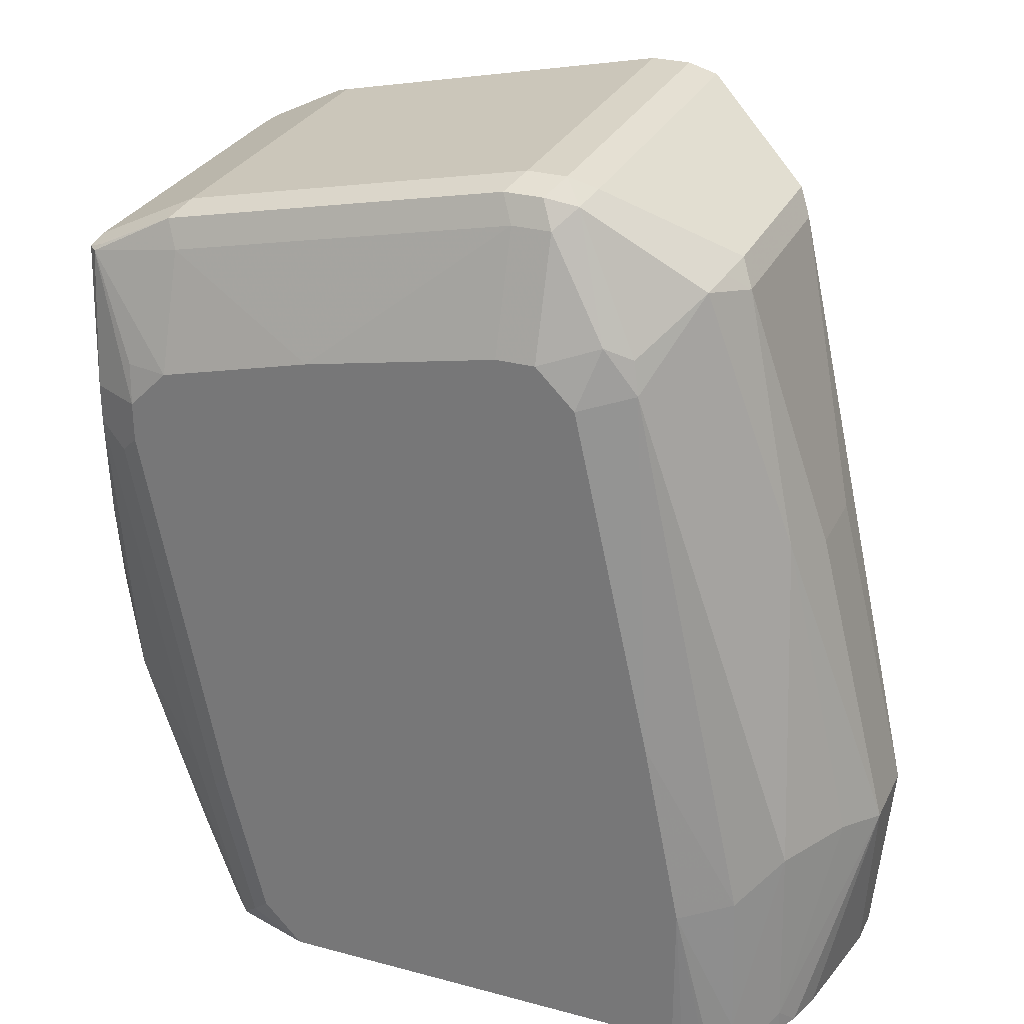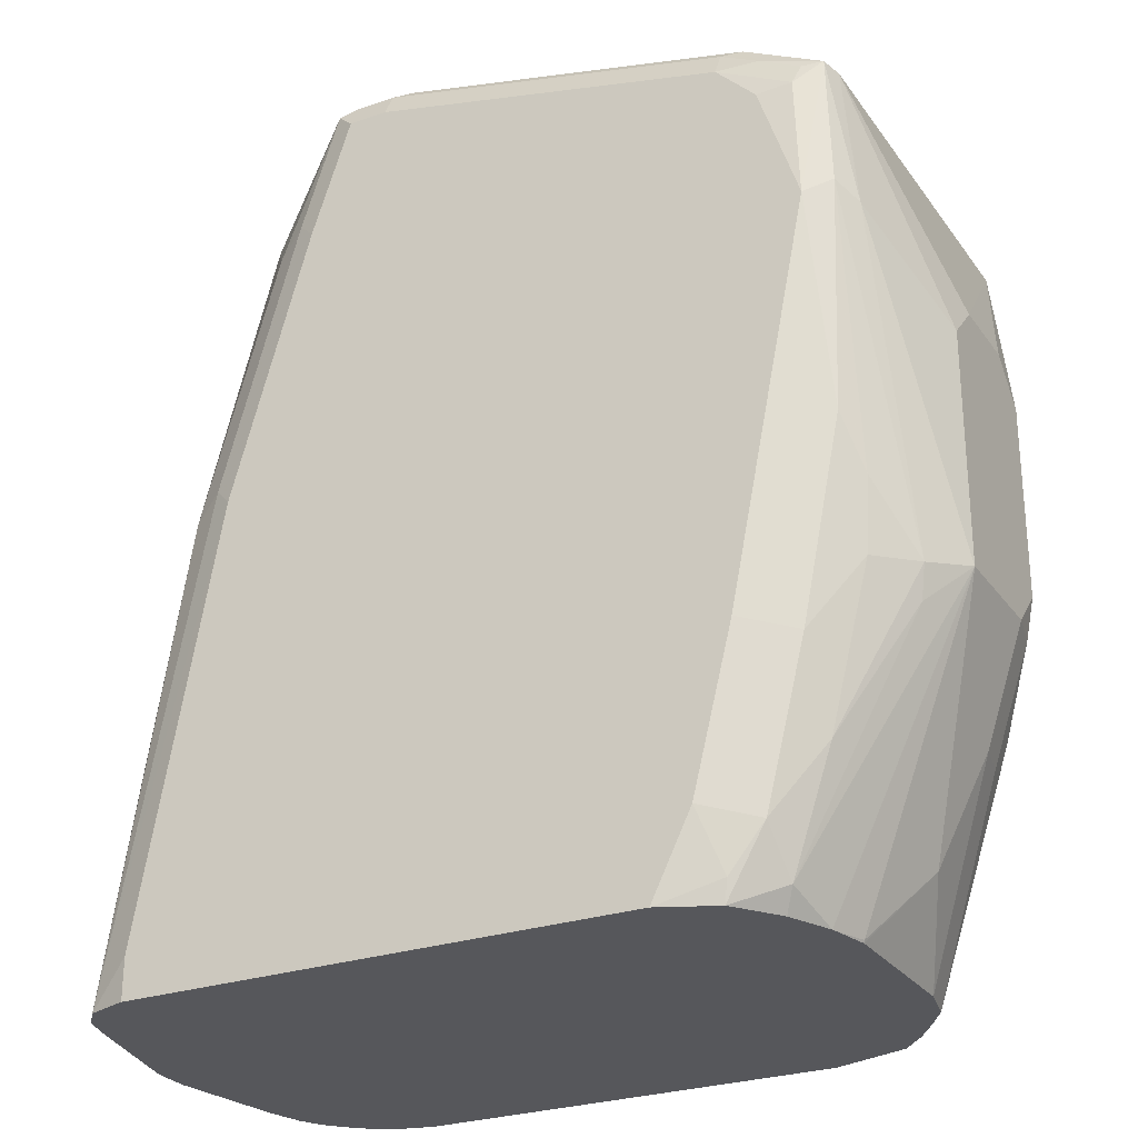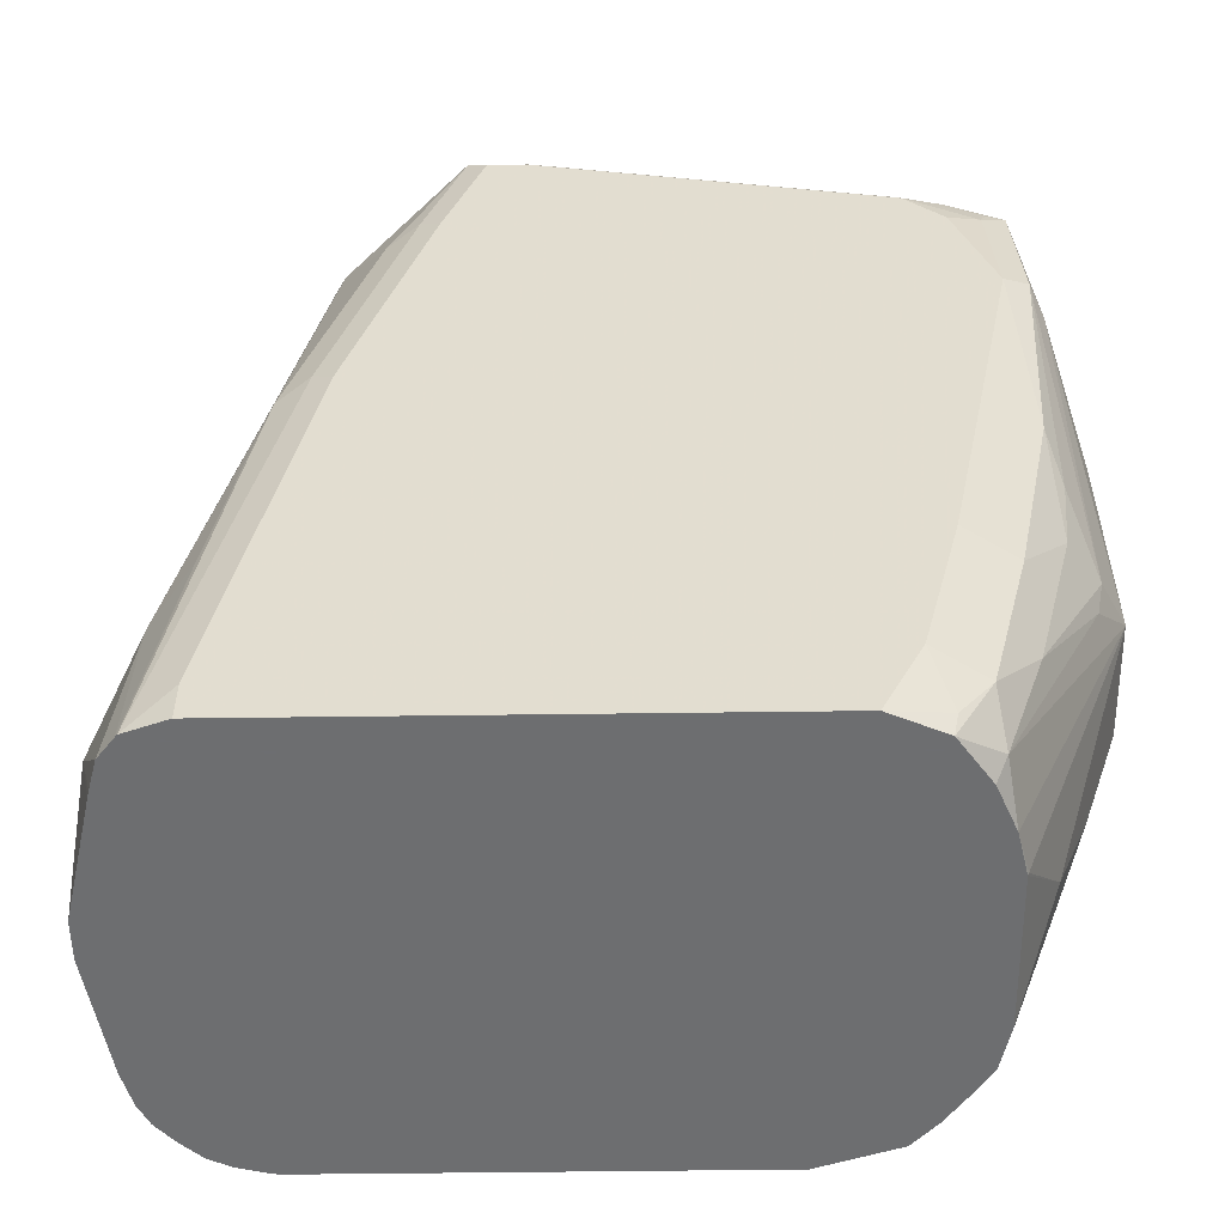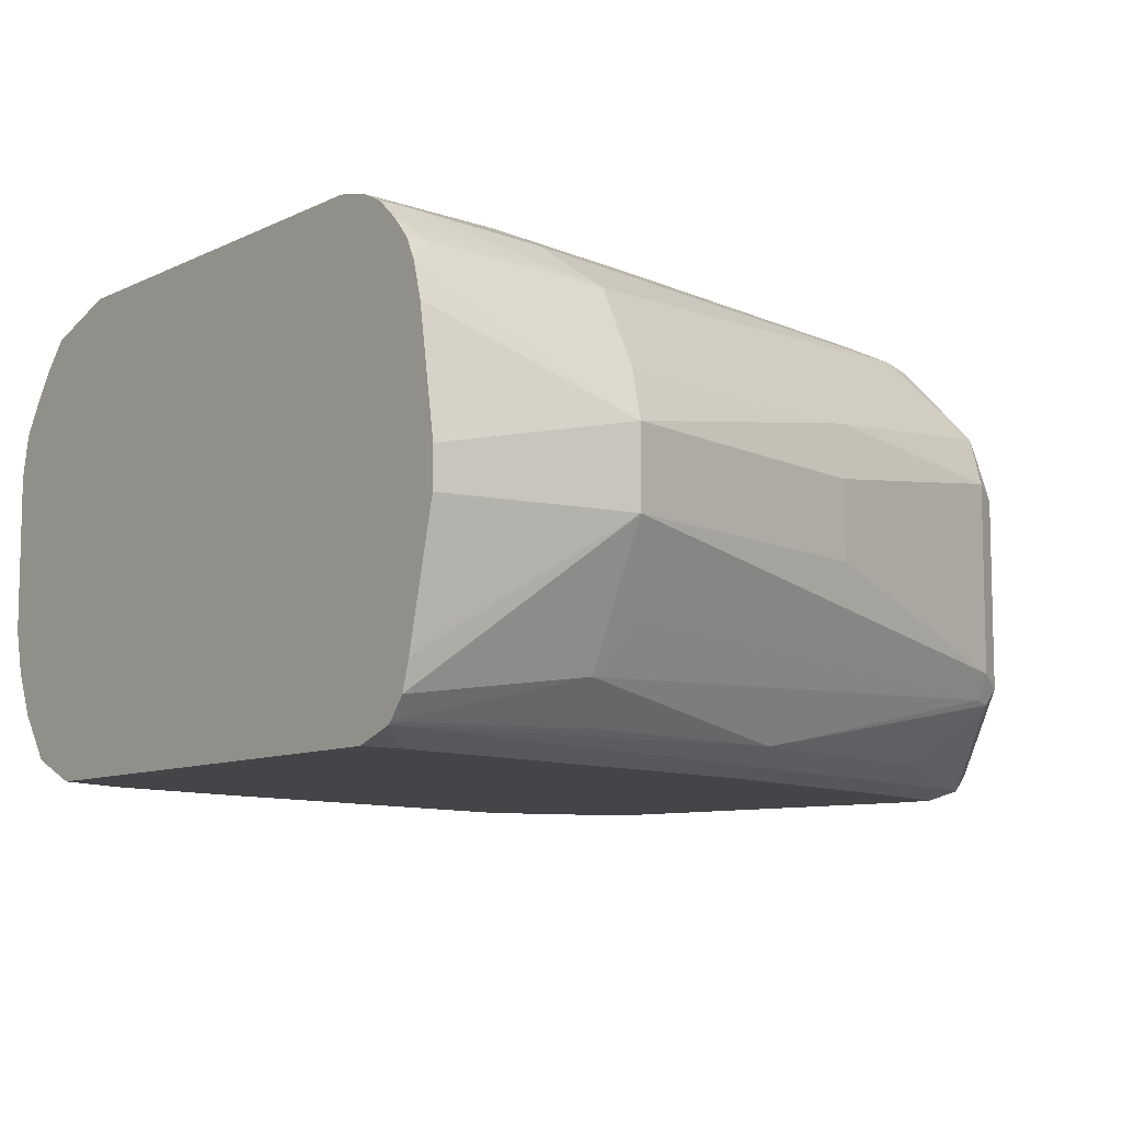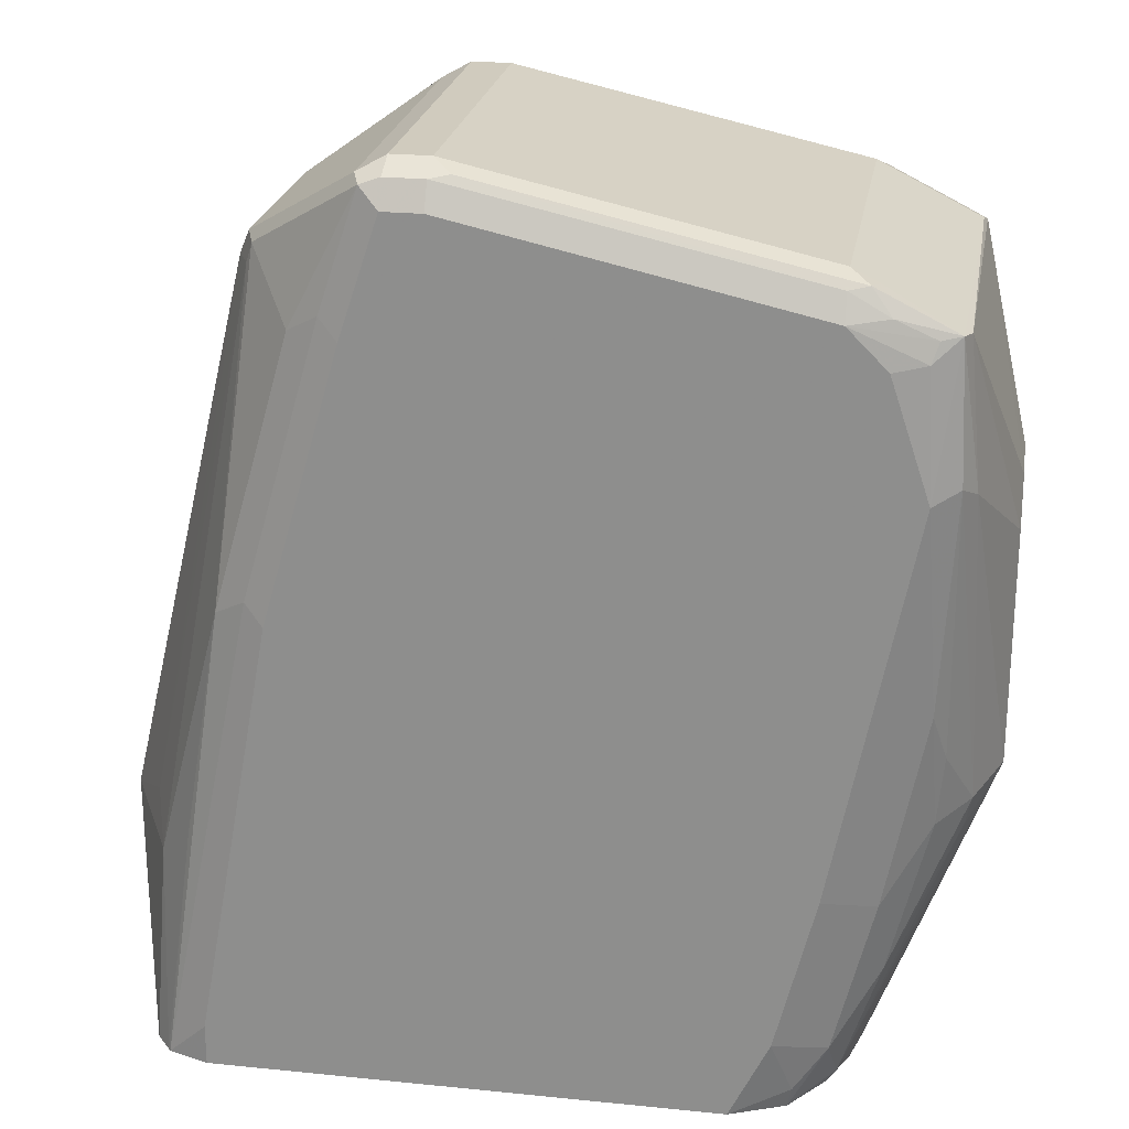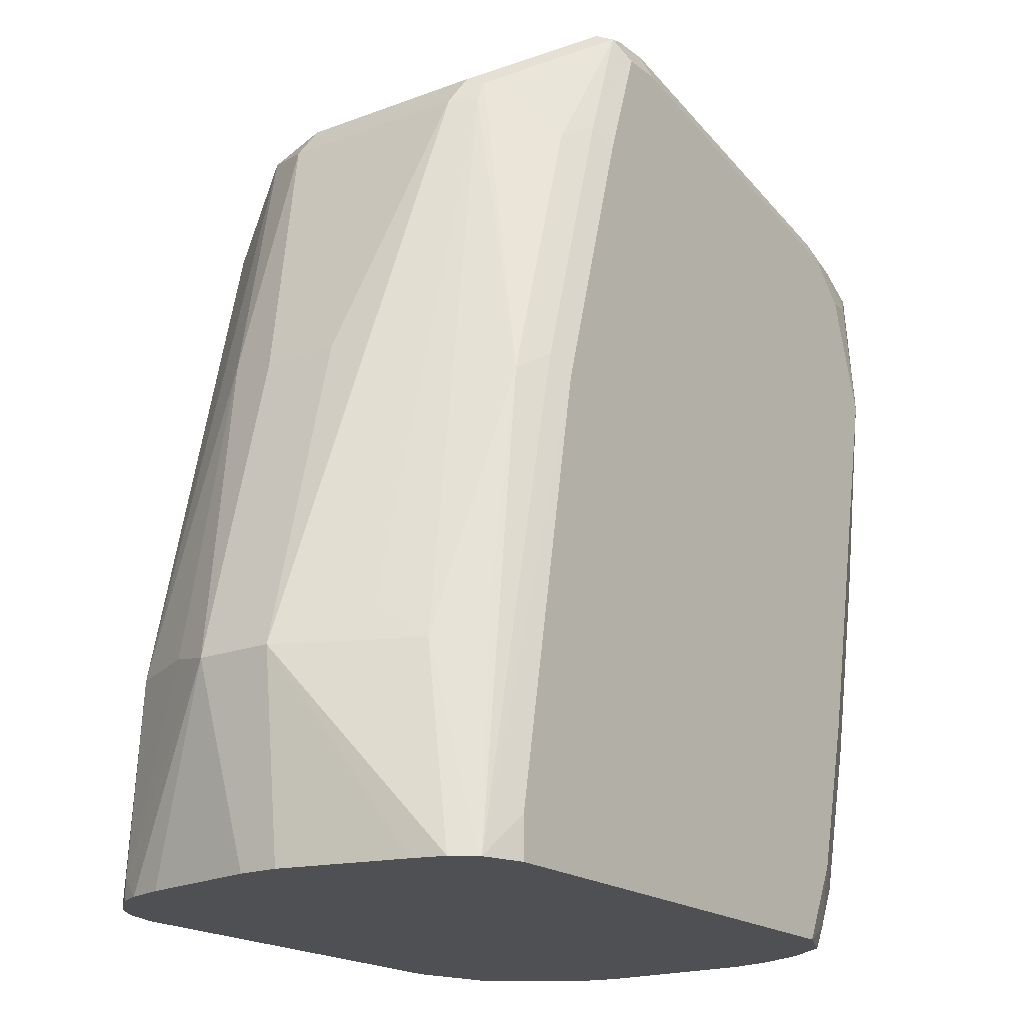
<metadata>
{"format":"obj","ext":"obj","renderer":"f3d","projection":"perspective","resolution":1024,"background":"white","views":[{"elev":28.7,"azim":-158.0,"up":"+Z"},{"elev":-27.1,"azim":27.9,"up":"+Z"},{"elev":-54.3,"azim":0.8,"up":"+Z"},{"elev":-9.1,"azim":-128.1,"up":"+Y"},{"elev":23.4,"azim":9.7,"up":"+Z"},{"elev":-19.1,"azim":-54.6,"up":"+Z"}]}
</metadata>
<code>
v 0.8446 -0.05629 0.2253
v 0.8321 -0.08132 0.219
v 0.829 -0.07819 0.2034
v 0.7789 -0.1032 0.08446
v 0.7831 -0.07609 0.07404
v 0.7883 -0.05629 0.0751
v 0.8071 -0.01877 0.1126
v 0.8446 -7.35e-06 0.2253
v 0.8446 -0.05629 0.3378
v 0.8258 -0.1126 0.3754
v 0.8196 -0.1063 0.2503
v 0.8165 -0.1032 0.2159
v 0.7977 -0.1032 0.1408
v 0.8196 -0.1251 0.3816
v 0.7758 -0.1189 0.1064
v 0.7581 -0.1199 0.07404
v 0.7737 -0.09801 0.07404
v 0.7878 -0.05579 0.07404
v 0.7878 0.01928 0.07404
v 0.7883 0.01876 0.0751
v 0.8258 -7.35e-06 0.1689
v 0.8399 0.02111 0.2253
v 0.8446 0.01876 0.244
v 0.8212 0.02111 0.1689
v 0.8446 -0.03753 0.3566
v 0.8196 -0.1126 0.4442
v 0.8165 -0.122 0.4457
v 0.8134 -0.1189 0.2753
v 0.7946 -0.1189 0.1815
v 0.8071 -0.1314 0.3754
v 0.7508 -0.1314 0.1126
v 0.7602 -0.122 0.08446
v 0.732 -0.1314 0.07404
v 0.7835 0.03864 0.07404
v 0.7836 0.03988 0.0751
v 0.8321 0.04378 0.244
v 0.8384 0.03128 0.244
v 0.8212 0.03988 0.1877
v 0.8134 0.06256 0.2065
v 0.8134 0.08133 0.3566
v 0.8446 0.01876 0.3378
v 0.8024 0.03988 0.1314
v 0.8446 -7.35e-06 0.3566
v 0.8212 0.06569 0.4411
v 0.8196 0.0563 0.4442
v 0.8071 0.0563 0.4504
v 0.8071 -0.1126 0.4504
v 0.7821 -0.1126 0.463
v 0.7789 -0.122 0.4645
v 0.7883 -0.1267 0.4528
v 0.8071 -0.1251 0.4442
v 0.8039 -0.1283 0.4348
v 0.7695 -0.1314 0.1877
v 0.7883 -0.1314 0.4317
v 0.4881 -0.1314 0.07404
v 0.7831 0.04014 0.07404
v 0.8196 0.0688 0.3003
v 0.7758 0.06256 0.09387
v 0.7789 0.07037 0.122
v 0.7515 0.08137 0.07404
v 0.757 0.08133 0.09387
v 0.7758 0.08133 0.1689
v 0.7977 0.08915 0.3472
v 0.8134 0.08133 0.3754
v 0.8165 0.07037 0.4411
v 0.8134 0.0688 0.4442
v 0.7758 0.0688 0.463
v 0.7821 0.0563 0.463
v 0.7695 -0.1126 0.4692
v 0.61 -0.122 0.5021
v 0.7695 -0.1251 0.463
v 0.7695 -0.1314 0.4504
v 0.4881 -0.1314 0.09387
v 0.4682 -0.1246 0.07404
v 0.774 0.05408 0.07404
v 0.7633 0.0688 0.07404
v 0.7508 0.08172 0.07404
v 0.7508 0.0821 0.0751
v 0.7414 0.08915 0.08446
v 0.7602 0.08915 0.1596
v 0.7883 0.09385 0.3566
v 0.7883 0.09385 0.3754
v 0.7508 0.09385 0.1689
v 0.7695 0.07506 0.4504
v 0.7906 0.08915 0.3942
v 0.7695 0.09385 0.3942
v 0.6069 0.0688 0.5005
v 0.6007 0.0563 0.5068
v 0.7695 0.0563 0.4692
v 0.6007 -0.1126 0.5068
v 0.6007 -0.1251 0.5005
v 0.6007 -0.1314 0.488
v 0.5256 -0.1314 0.3003
v 0.4818 -0.1189 0.1877
v 0.4672 -0.1234 0.07404
v 0.5162 -0.1267 0.3097
v 0.5005 -0.1189 0.3003
v 0.7132 0.09385 0.07404
v 0.732 0.09385 0.09387
v 0.6945 0.09385 0.4129
v 0.6007 0.07506 0.488
v 0.5881 0.0688 0.5005
v 0.5819 0.0563 0.5068
v 0.5819 -0.1126 0.5068
v 0.5819 -0.1251 0.5005
v 0.5819 -0.1314 0.488
v 0.5631 -0.1314 0.4317
v 0.463 -0.1001 0.1689
v 0.4594 -0.1136 0.07404
v 0.5537 -0.1267 0.4411
v 0.5381 -0.1189 0.4317
v 0.5162 -0.08915 0.4599
v 0.5131 -0.08758 0.4504
v 0.5068 0.09385 0.07404
v 0.6007 0.09385 0.4317
v 0.5819 0.07506 0.488
v 0.5725 0.06569 0.4974
v 0.5694 0.05004 0.5005
v 0.5694 -0.1189 0.5005
v 0.5725 -0.1267 0.4974
v 0.4552 -0.07742 0.1877
v 0.4317 -0.03753 0.1689
v 0.4554 -0.09993 0.07404
v 0.5068 -0.07508 0.4504
v 0.5131 -0.08132 0.463
v 0.5016 0.09281 0.07404
v 0.5068 0.09385 0.1502
v 0.5819 0.09385 0.4317
v 0.5537 0.08446 0.4411
v 0.5412 0.0782 0.4348
v 0.5193 0.04378 0.4567
v 0.5162 0.02815 0.4599
v 0.5131 0.01249 0.463
v 0.4317 -7.35e-06 0.1689
v 0.4406 -0.03857 0.07404
v 0.4543 -0.09547 0.07404
v 0.4547 -0.09695 0.07404
v 0.4693 -0.03753 0.3191
v 0.5068 0.01876 0.4504
v 0.4916 0.0903 0.07404
v 0.4891 0.08966 0.07404
v 0.4786 0.08446 0.08446
v 0.4818 0.08133 0.1564
v 0.5256 0.09385 0.244
v 0.5631 0.09385 0.4129
v 0.5381 0.08133 0.4192
v 0.4786 0.02815 0.3285
v 0.5005 0.06256 0.3253
v 0.463 0.06256 0.1752
v 0.4442 0.02502 0.1752
v 0.4599 0.06569 0.08446
v 0.4547 0.05527 0.07404
v 0.45 0.03805 0.07404
v 0.4406 -0.01978 0.07404
v 0.4693 -7.35e-06 0.3191
v 0.4786 0.08446 0.07404
v 0.4687 0.07559 0.07404
v 0.4599 0.06569 0.07404
f 81 83 99
f 84 100 101
f 84 86 100
f 82 86 85
f 81 86 82
f 81 100 86
f 81 144 145
f 81 128 115
f 81 145 128
f 81 127 144
f 81 114 127
f 81 98 114
f 87 101 116
f 79 83 80
f 81 99 98
f 81 115 100
f 87 116 102
f 93 110 96
f 87 103 88
f 100 115 101
f 97 113 108
f 79 99 83
f 97 112 113
f 97 111 112
f 96 111 97
f 96 110 111
f 87 102 103
f 95 108 109
f 94 108 95
f 93 107 110
f 91 106 92
f 91 120 106
f 91 105 120
f 88 104 90
f 88 103 104
f 94 97 108
f 79 98 99
f 65 82 85
f 77 98 79
f 65 67 66
f 65 84 67
f 64 82 65
f 63 83 81
f 63 80 83
f 63 82 64
f 63 81 82
f 62 80 63
f 62 79 80
f 61 79 62
f 61 78 79
f 60 78 61
f 60 77 78
f 101 115 128
f 59 76 60
f 65 85 86
f 65 86 84
f 67 84 101
f 67 101 87
f 74 97 94
f 74 96 97
f 74 93 96
f 74 94 95
f 73 93 74
f 71 92 72
f 71 91 92
f 77 79 78
f 70 91 71
f 70 104 105
f 70 90 104
f 69 88 90
f 69 89 88
f 67 89 68
f 67 88 89
f 67 87 88
f 70 105 91
f 101 128 116
f 127 142 143
f 102 117 103
f 132 139 133
f 131 149 147
f 131 148 149
f 131 146 148
f 131 139 132
f 131 147 139
f 130 146 131
f 134 150 151
f 129 146 130
f 128 145 129
f 127 143 144
f 58 76 59
f 127 141 142
f 127 140 141
f 126 140 127
f 124 155 138
f 129 145 146
f 124 139 155
f 134 151 152
f 134 153 154
f 151 158 152
f 151 157 158
f 149 151 150
f 149 157 151
f 147 149 150
f 146 149 148
f 144 146 145
f 134 152 153
f 143 146 144
f 142 149 143
f 142 157 149
f 142 156 157
f 141 156 142
f 139 147 155
f 134 147 150
f 134 155 147
f 143 149 146
f 102 116 117
f 124 133 139
f 122 155 134
f 112 119 125
f 112 120 119
f 112 124 113
f 111 120 112
f 110 120 111
f 109 122 123
f 108 113 121
f 112 125 124
f 108 122 109
f 106 110 107
f 106 120 110
f 104 120 105
f 104 119 120
f 103 119 104
f 103 118 119
f 103 117 118
f 108 121 122
f 124 125 133
f 113 124 121
f 116 128 129
f 122 138 155
f 122 124 138
f 122 137 123
f 122 136 137
f 122 135 136
f 122 154 135
f 122 134 154
f 114 126 127
f 121 124 122
f 118 133 125
f 117 133 118
f 117 132 133
f 117 131 132
f 117 130 131
f 117 129 130
f 116 129 117
f 118 125 119
f 58 75 76
f 46 68 48
f 55 73 74
f 6 18 7
f 5 18 6
f 5 19 18
f 5 34 19
f 5 56 34
f 5 75 56
f 5 76 75
f 5 60 76
f 5 77 60
f 5 98 77
f 56 75 58
f 5 126 114
f 5 140 126
f 5 141 140
f 5 156 141
f 7 18 19
f 7 19 20
f 7 20 21
f 7 21 8
f 15 32 16
f 15 31 32
f 14 30 28
f 14 27 30
f 12 15 13
f 12 29 15
f 12 28 29
f 5 157 156
f 11 14 28
f 10 27 14
f 10 26 27
f 9 26 10
f 9 25 26
f 8 24 22
f 8 21 24
f 8 22 23
f 11 28 12
f 15 29 53
f 5 158 157
f 5 153 152
f 2 12 13
f 2 11 12
f 1 10 2
f 1 9 10
f 1 25 9
f 1 43 25
f 1 41 43
f 1 23 41
f 1 8 23
f 1 7 8
f 1 6 7
f 1 5 6
f 1 4 5
f 1 3 4
f 1 2 3
f 2 13 3
f 2 10 14
f 2 14 11
f 3 13 4
f 5 154 153
f 5 135 154
f 5 136 135
f 5 137 136
f 5 123 137
f 5 109 123
f 5 95 109
f 5 152 158
f 5 74 95
f 5 33 55
f 5 16 33
f 5 17 16
f 4 17 5
f 4 16 17
f 4 15 16
f 4 13 15
f 5 55 74
f 15 53 31
f 5 114 98
f 19 34 35
f 40 62 63
f 40 63 64
f 39 40 57
f 39 62 40
f 39 61 62
f 39 60 61
f 39 59 60
f 39 58 59
f 39 56 58
f 39 42 56
f 38 42 39
f 36 40 37
f 36 57 40
f 36 39 57
f 35 56 42
f 41 64 44
f 41 44 43
f 44 65 66
f 44 66 67
f 52 72 54
f 51 72 52
f 50 71 72
f 50 72 51
f 16 32 33
f 49 70 71
f 49 90 70
f 34 56 35
f 49 69 90
f 48 89 69
f 48 68 89
f 46 48 47
f 44 64 65
f 44 46 45
f 44 68 46
f 44 67 68
f 48 69 49
f 31 33 32
f 49 71 50
f 30 33 31
f 26 44 45
f 25 44 26
f 25 43 44
f 24 35 42
f 23 64 41
f 23 40 64
f 23 37 40
f 26 45 27
f 22 39 36
f 22 42 38
f 22 24 42
f 22 37 23
f 22 36 37
f 19 24 21
f 19 35 24
f 30 31 53
f 22 38 39
f 27 45 46
f 19 21 20
f 27 47 48
f 27 46 47
f 30 55 33
f 30 93 73
f 30 107 93
f 30 106 107
f 30 92 106
f 30 72 92
f 30 54 72
f 30 73 55
f 28 30 53
f 28 53 29
f 27 52 30
f 27 51 52
f 27 50 51
f 27 49 50
f 30 52 54
f 27 48 49

</code>
